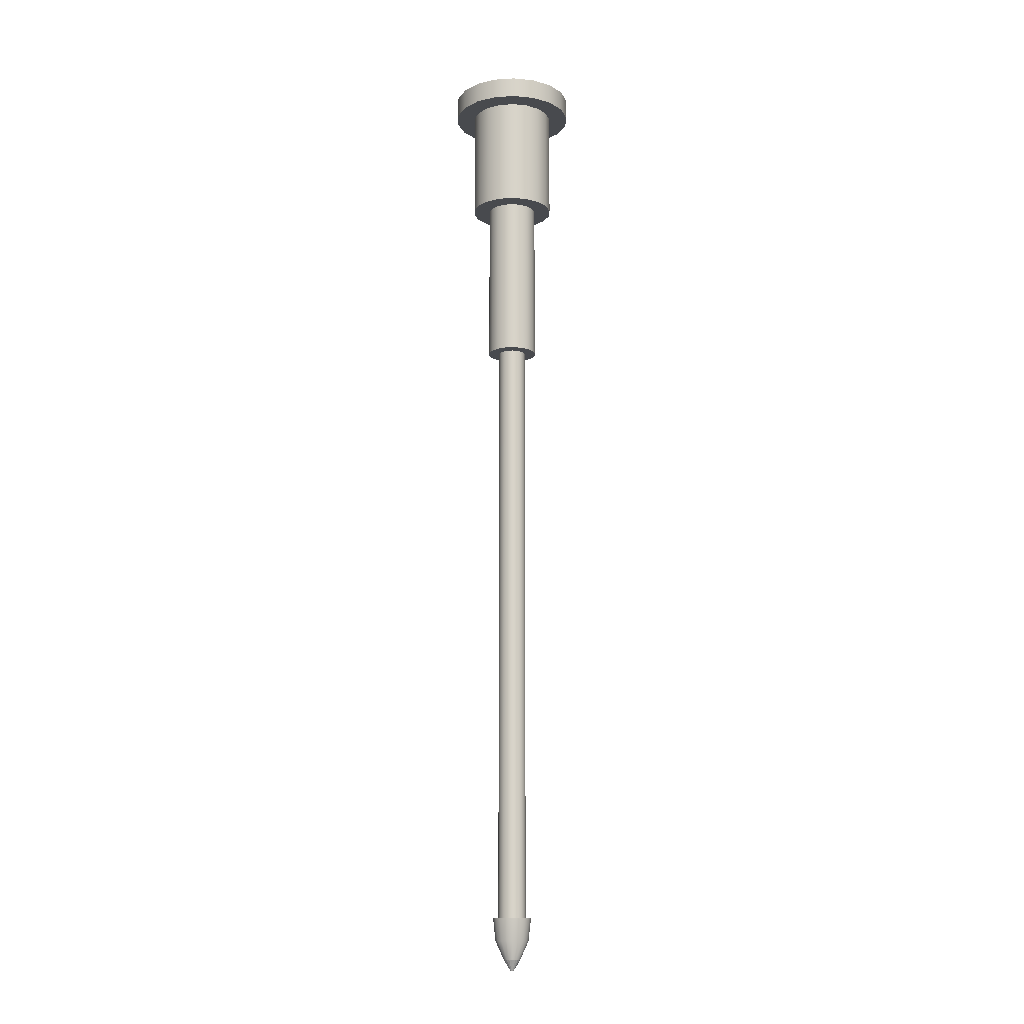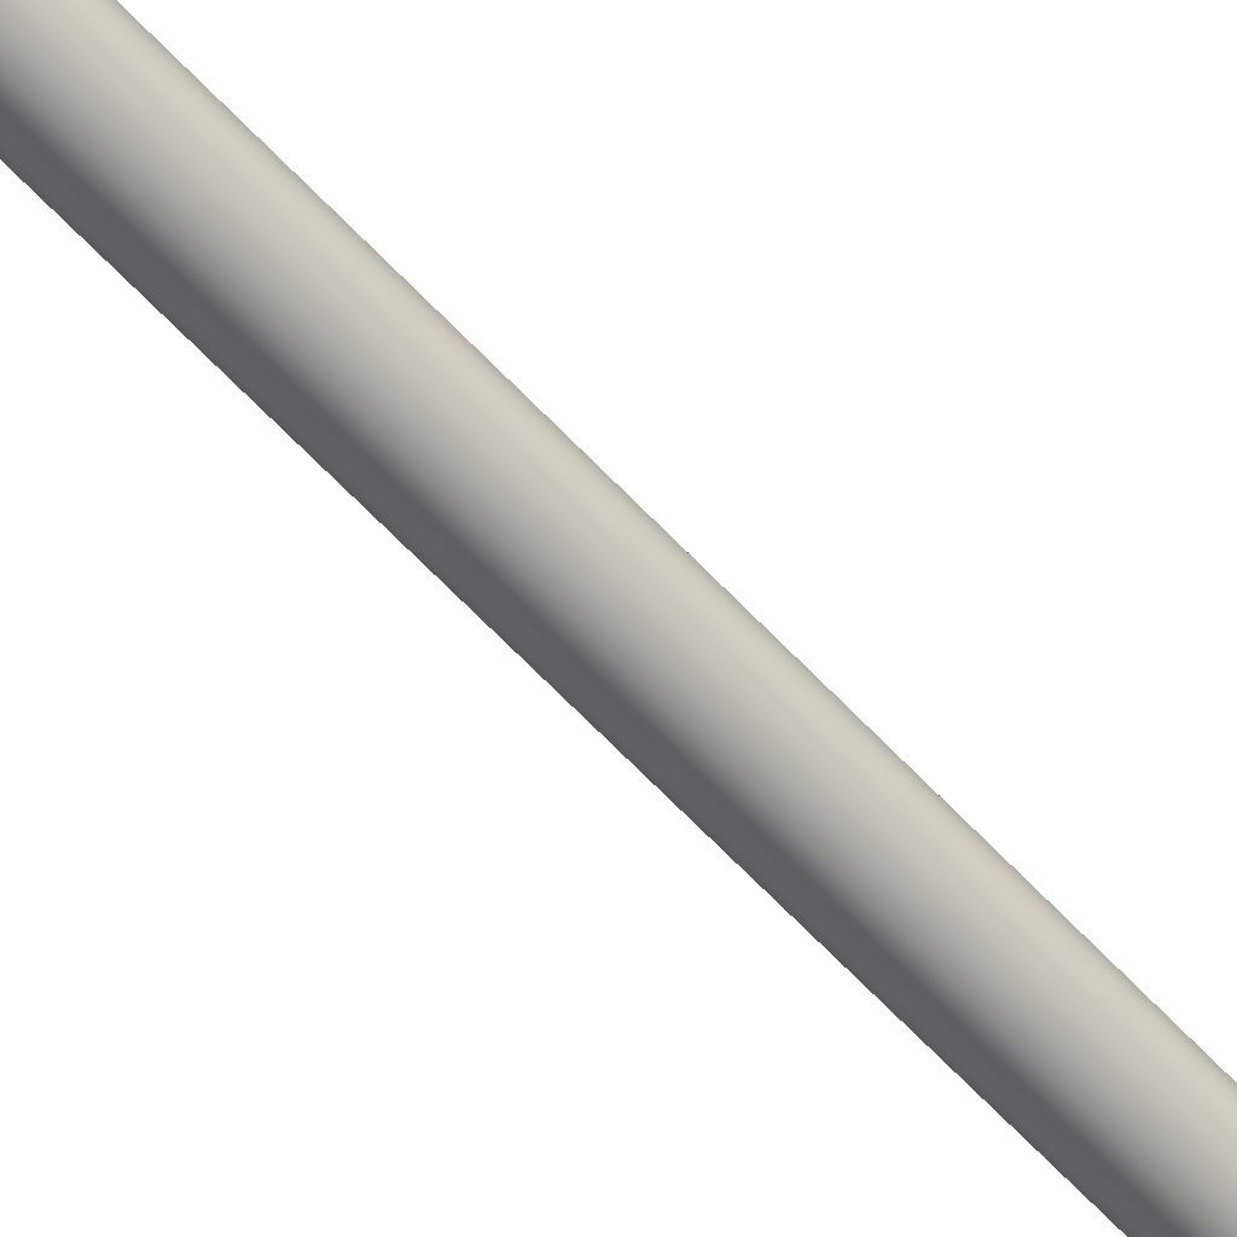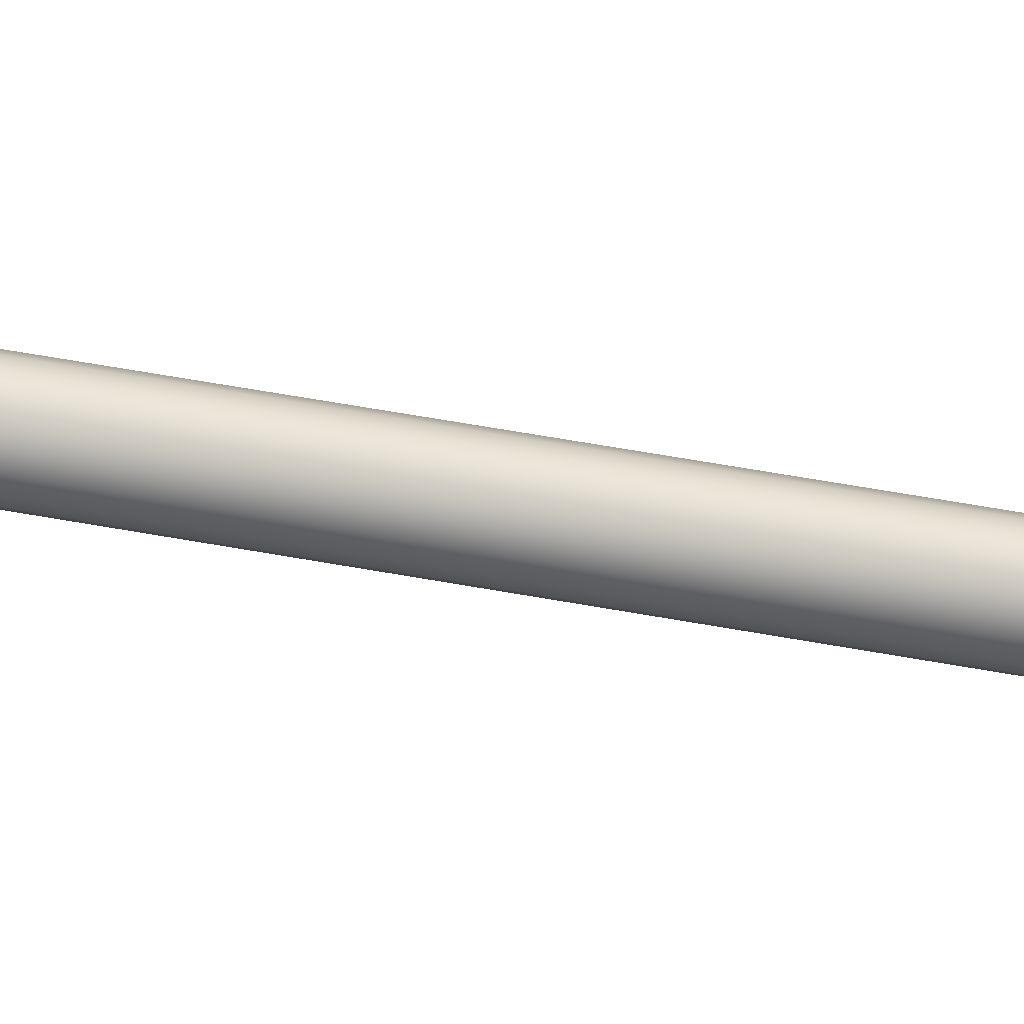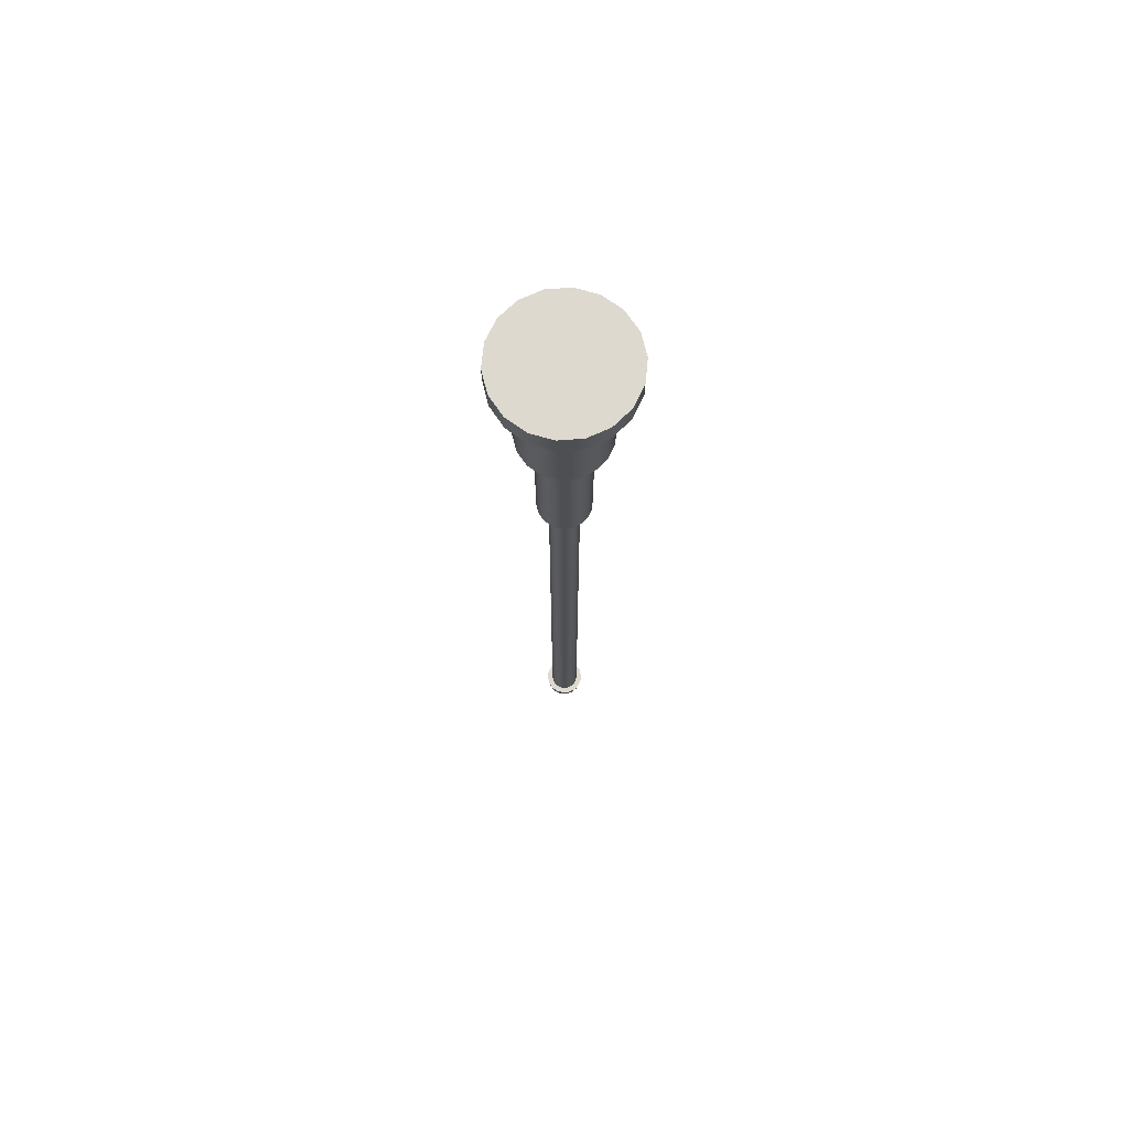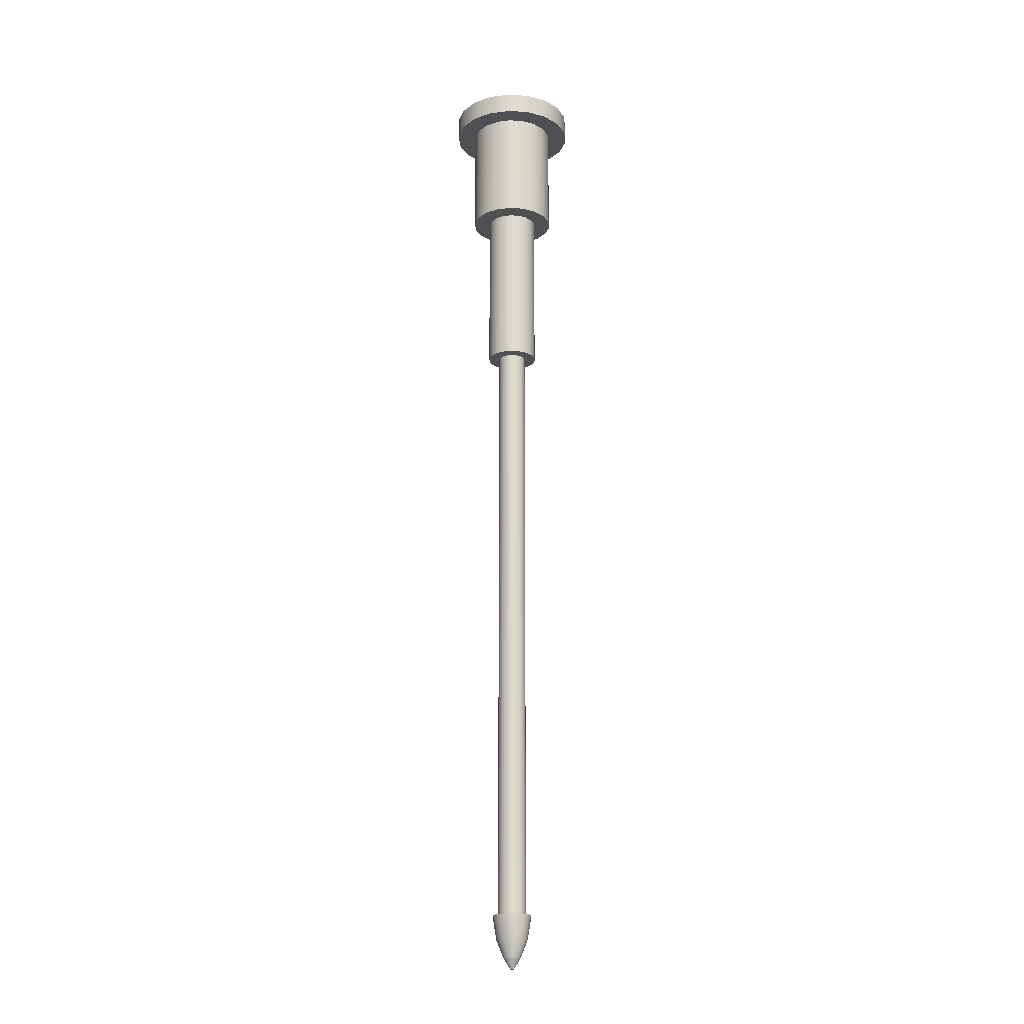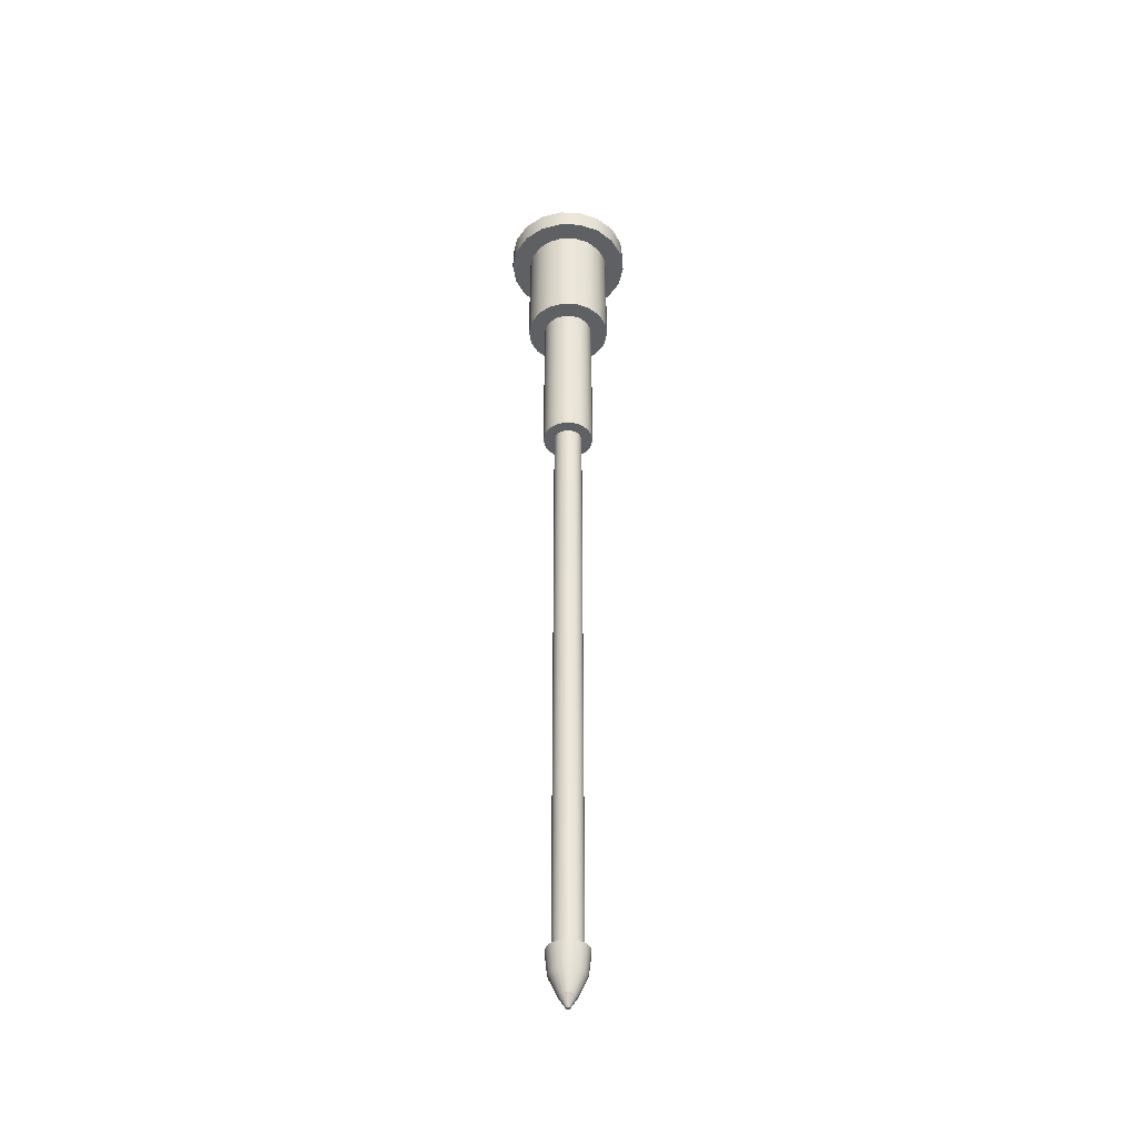
<metadata>
{"format":"obj","ext":"obj","renderer":"f3d","projection":"perspective","resolution":1024,"background":"white","views":[{"elev":-13.3,"azim":-102.0,"up":"+Y"},{"elev":-62.1,"azim":-137.4,"up":"+Z"},{"elev":41.9,"azim":103.6,"up":"+Z"},{"elev":71.8,"azim":-94.2,"up":"+Y"},{"elev":-18.8,"azim":143.1,"up":"+Y"},{"elev":-42.1,"azim":87.8,"up":"+Y"}]}
</metadata>
<code>
v  0.2704 43.64 24.72
v  5.242 43.64 25.59
v  4.183 26.57 27.33
v  0.2704 26.57 26.56
v  9.613 43.64 28.12
v  7.623 26.57 29.53
v  12.86 43.64 31.99
v  10.18 26.57 32.91
v  14.58 43.64 36.73
v  11.54 26.57 37.05
v  14.58 43.64 41.78
v  11.54 26.57 41.46
v  12.86 43.64 46.52
v  10.18 26.57 45.6
v  9.613 43.64 50.39
v  7.623 26.57 48.98
v  5.242 43.64 52.91
v  4.183 26.57 51.18
v  0.2704 43.64 53.79
v  0.2704 26.57 51.95
v  -4.701 43.64 52.91
v  -3.642 26.57 51.18
v  -9.072 43.64 50.39
v  -7.082 26.57 48.98
v  -12.32 43.64 46.52
v  -9.636 26.57 45.6
v  -14.04 43.64 41.78
v  -10.99 26.57 41.46
v  -14.04 43.64 36.73
v  -10.99 26.57 37.05
v  -12.32 43.64 31.99
v  -9.636 26.57 32.91
v  -9.072 43.64 28.12
v  -7.082 26.57 29.53
v  -4.701 43.64 25.59
v  -3.642 26.57 27.33
v  2.37 12.42 33.49
v  0.2704 12.42 33.11
v  4.216 12.42 34.55
v  5.586 12.42 36.18
v  6.315 12.42 38.19
v  6.315 12.42 40.32
v  5.586 12.42 42.32
v  4.216 12.42 43.95
v  2.37 12.42 45.02
v  0.2704 12.42 45.39
v  -1.829 12.42 45.02
v  -3.675 12.42 43.95
v  -5.045 12.42 42.32
v  -5.774 12.42 40.32
v  -5.774 12.42 38.19
v  -5.045 12.42 36.18
v  -3.675 12.42 34.55
v  -1.829 12.42 33.49
v  -0.5869 4.854 38.23
v  -0.1858 4.854 38
v  0.2704 4.854 37.92
v  0.7266 4.854 38
v  1.128 4.854 38.23
v  1.425 4.854 38.59
v  1.584 4.854 39.02
v  1.584 4.854 39.48
v  1.425 4.854 39.92
v  1.128 4.854 40.27
v  0.7266 4.854 40.51
v  0.2704 4.854 40.59
v  -0.1858 4.854 40.51
v  -0.5869 4.854 40.27
v  -0.8847 4.854 39.92
v  -1.043 4.854 39.48
v  -1.043 4.854 39.02
v  -0.8847 4.854 38.59
v  0.2703 41.68 28.8
v  0.2703 492.1 28.8
v  3.847 492.1 29.43
v  3.847 41.68 29.43
v  6.992 492.1 31.24
v  6.992 41.68 31.24
v  9.327 492.1 34.02
v  9.327 41.68 34.02
v  10.57 492.1 37.44
v  10.57 41.68 37.44
v  10.57 492.1 41.07
v  10.57 41.68 41.07
v  9.327 492.1 44.48
v  9.327 41.68 44.48
v  6.992 492.1 47.26
v  6.992 41.68 47.26
v  3.847 492.1 49.08
v  3.847 41.68 49.08
v  0.2703 492.1 49.71
v  0.2703 41.68 49.71
v  -3.306 492.1 49.08
v  -3.306 41.68 49.08
v  -6.452 492.1 47.26
v  -6.452 41.68 47.26
v  -8.786 492.1 44.48
v  -8.786 41.68 44.48
v  -10.03 492.1 41.07
v  -10.03 41.68 41.07
v  -10.03 492.1 37.44
v  -10.03 41.68 37.44
v  -8.786 492.1 34.02
v  -8.786 41.68 34.02
v  -6.452 492.1 31.24
v  -6.452 41.68 31.24
v  -3.306 492.1 29.43
v  -3.306 41.68 29.43
v  6.684 490.5 21.63
v  0.2703 490.5 20.5
v  0.2703 615.6 20.5
v  6.684 615.6 21.63
v  12.32 490.5 24.89
v  12.32 615.6 24.89
v  16.51 490.5 29.88
v  16.51 615.6 29.88
v  18.74 490.5 36
v  18.74 615.6 36
v  18.74 490.5 42.51
v  18.74 615.6 42.51
v  16.51 490.5 48.63
v  16.51 615.6 48.63
v  12.32 490.5 53.62
v  12.32 615.6 53.62
v  6.684 490.5 56.88
v  6.684 615.6 56.88
v  0.2703 490.5 58.01
v  0.2703 615.6 58.01
v  -6.144 490.5 56.88
v  -6.144 615.6 56.88
v  -11.78 490.5 53.62
v  -11.78 615.6 53.62
v  -15.97 490.5 48.63
v  -15.97 615.6 48.63
v  -18.2 490.5 42.51
v  -18.2 615.6 42.51
v  -18.2 490.5 36
v  -18.2 615.6 36
v  -15.97 490.5 29.88
v  -15.97 615.6 29.88
v  -11.78 490.5 24.89
v  -11.78 615.6 24.89
v  -6.144 490.5 21.63
v  -6.144 615.6 21.63
v  11.02 613.9 9.731
v  0.2703 613.9 7.836
v  0.2703 697.5 7.836
v  11.02 697.5 9.731
v  20.46 613.9 15.19
v  20.46 697.5 15.19
v  27.48 613.9 23.54
v  27.48 697.5 23.54
v  31.21 613.9 33.8
v  31.21 697.5 33.8
v  31.21 613.9 44.71
v  31.21 697.5 44.71
v  27.48 613.9 54.96
v  27.48 697.5 54.96
v  20.46 613.9 63.32
v  20.46 697.5 63.32
v  11.02 613.9 68.77
v  11.02 697.5 68.77
v  0.2703 613.9 70.67
v  0.2703 697.5 70.67
v  -10.47 613.9 68.77
v  -10.47 697.5 68.77
v  -19.92 613.9 63.32
v  -19.92 697.5 63.32
v  -26.94 613.9 54.96
v  -26.94 697.5 54.96
v  -30.67 613.9 44.71
v  -30.67 697.5 44.71
v  -30.67 613.9 33.8
v  -30.67 697.5 33.8
v  -26.94 613.9 23.54
v  -26.94 697.5 23.54
v  -19.92 613.9 15.19
v  -19.92 697.5 15.19
v  -10.47 613.9 9.731
v  -10.47 697.5 9.731
v  16.01 696.9 -3.979
v  0.2703 696.9 -6.754
v  0.2703 712.5 -6.754
v  16.01 712.5 -3.979
v  29.84 696.9 4.01
v  29.84 712.5 4.01
v  40.11 696.9 16.25
v  40.11 712.5 16.25
v  45.58 696.9 31.26
v  45.58 712.5 31.26
v  45.58 696.9 47.24
v  45.58 712.5 47.24
v  40.11 696.9 62.26
v  40.11 712.5 62.26
v  29.84 696.9 74.5
v  29.84 712.5 74.5
v  16.01 696.9 82.48
v  16.01 712.5 82.48
v  0.2703 696.9 85.26
v  0.2703 712.5 85.26
v  -15.46 696.9 82.48
v  -15.46 712.5 82.48
v  -29.3 696.9 74.5
v  -29.3 712.5 74.5
v  -39.57 696.9 62.26
v  -39.57 712.5 62.26
v  -45.04 696.9 47.24
v  -45.04 712.5 47.24
v  -45.04 696.9 31.26
v  -45.04 712.5 31.26
v  -39.57 696.9 16.25
v  -39.57 712.5 16.25
v  -29.3 696.9 4.01
v  -29.3 712.5 4.01
v  -15.46 696.9 -3.979
v  -15.46 712.5 -3.979
g 11_low
f 1 2 3 4
f 2 5 6 3
f 5 7 8 6
f 7 9 10 8
f 9 11 12 10
f 11 13 14 12
f 13 15 16 14
f 15 17 18 16
f 17 19 20 18
f 19 21 22 20
f 21 23 24 22
f 23 25 26 24
f 25 27 28 26
f 27 29 30 28
f 29 31 32 30
f 31 33 34 32
f 33 35 36 34
f 1 4 36 35
f 4 3 37 38
f 3 6 39 37
f 6 8 40 39
f 8 10 41 40
f 10 12 42 41
f 12 14 43 42
f 14 16 44 43
f 16 18 45 44
f 18 20 46 45
f 20 22 47 46
f 22 24 48 47
f 24 26 49 48
f 26 28 50 49
f 28 30 51 50
f 30 32 52 51
f 32 34 53 52
f 34 36 54 53
f 36 4 38 54
f 55 56 57 58 59 60 61 62 63 64 65 66 67 68 69 70 71 72
f 58 57 38 37
f 59 58 37 39
f 60 59 39 40
f 61 60 40 41
f 62 61 41 42
f 63 62 42 43
f 64 63 43 44
f 65 64 44 45
f 66 65 45 46
f 67 66 46 47
f 68 67 47 48
f 69 68 48 49
f 70 69 49 50
f 71 70 50 51
f 72 71 51 52
f 55 72 52 53
f 56 55 53 54
f 57 56 54 38
f 7 5 2 1 35 33 31 29 27 25 23 21 19 17 15 13 11 9
f 73 74 75 76
f 76 75 77 78
f 78 77 79 80
f 80 79 81 82
f 82 81 83 84
f 84 83 85 86
f 86 85 87 88
f 88 87 89 90
f 90 89 91 92
f 92 91 93 94
f 94 93 95 96
f 96 95 97 98
f 98 97 99 100
f 100 99 101 102
f 102 101 103 104
f 104 103 105 106
f 106 105 107 108
f 108 107 74 73
f 109 110 111 112
f 113 109 112 114
f 115 113 114 116
f 117 115 116 118
f 119 117 118 120
f 121 119 120 122
f 123 121 122 124
f 125 123 124 126
f 127 125 126 128
f 129 127 128 130
f 131 129 130 132
f 133 131 132 134
f 135 133 134 136
f 137 135 136 138
f 139 137 138 140
f 141 139 140 142
f 143 141 142 144
f 110 143 144 111
f 139 141 143 110 109 113 115 117 119 121 123 125 127 129 131 133 135 137
f 145 146 147 148
f 149 145 148 150
f 151 149 150 152
f 153 151 152 154
f 155 153 154 156
f 157 155 156 158
f 159 157 158 160
f 161 159 160 162
f 163 161 162 164
f 165 163 164 166
f 167 165 166 168
f 169 167 168 170
f 171 169 170 172
f 173 171 172 174
f 175 173 174 176
f 177 175 176 178
f 179 177 178 180
f 146 179 180 147
f 175 177 179 146 145 149 151 153 155 157 159 161 163 165 167 169 171 173
f 181 182 183 184
f 185 181 184 186
f 187 185 186 188
f 189 187 188 190
f 191 189 190 192
f 193 191 192 194
f 195 193 194 196
f 197 195 196 198
f 199 197 198 200
f 201 199 200 202
f 203 201 202 204
f 205 203 204 206
f 207 205 206 208
f 209 207 208 210
f 211 209 210 212
f 213 211 212 214
f 215 213 214 216
f 182 215 216 183
f 186 184 183 216 214 212 210 208 206 204 202 200 198 196 194 192 190 188
f 211 213 215 182 181 185 187 189 191 193 195 197 199 201 203 205 207 209

</code>
